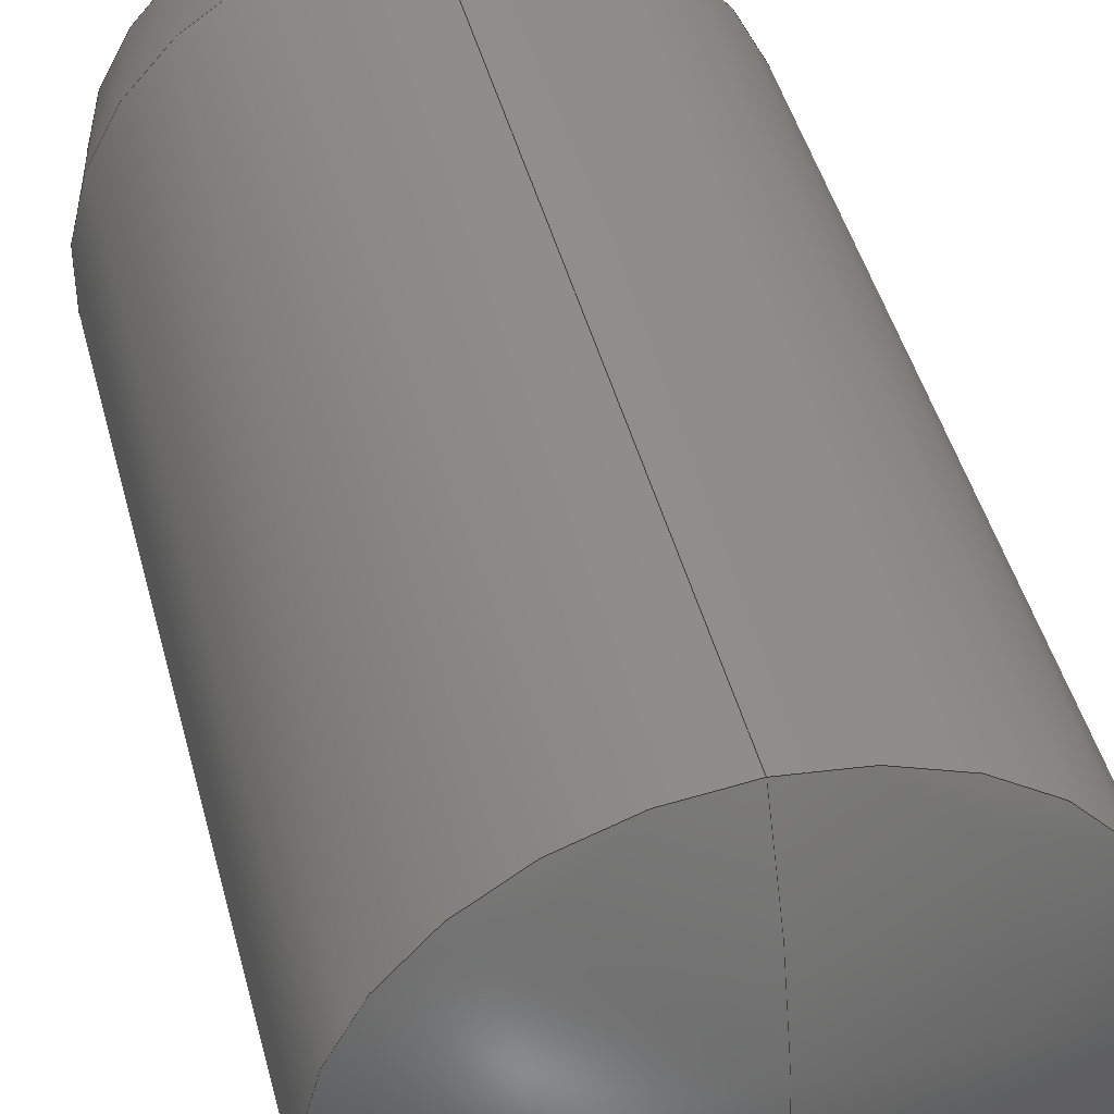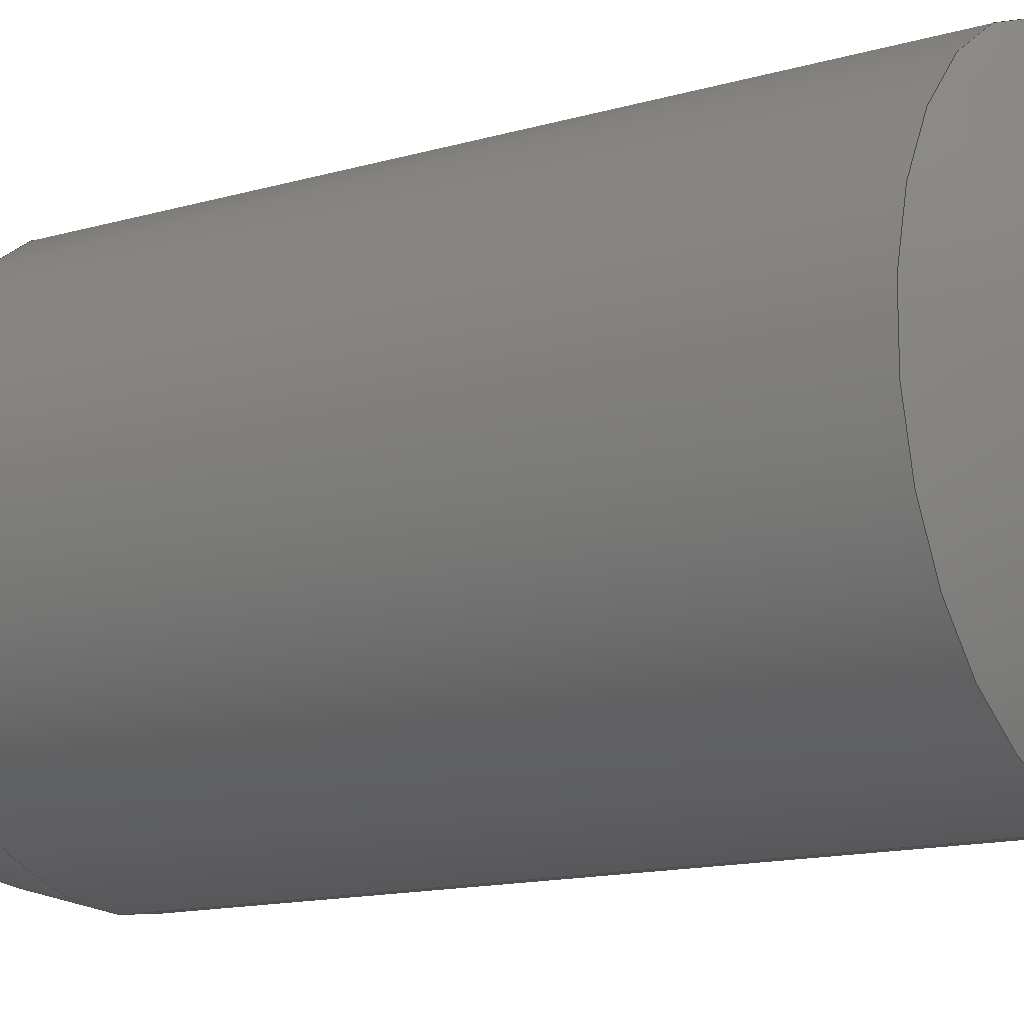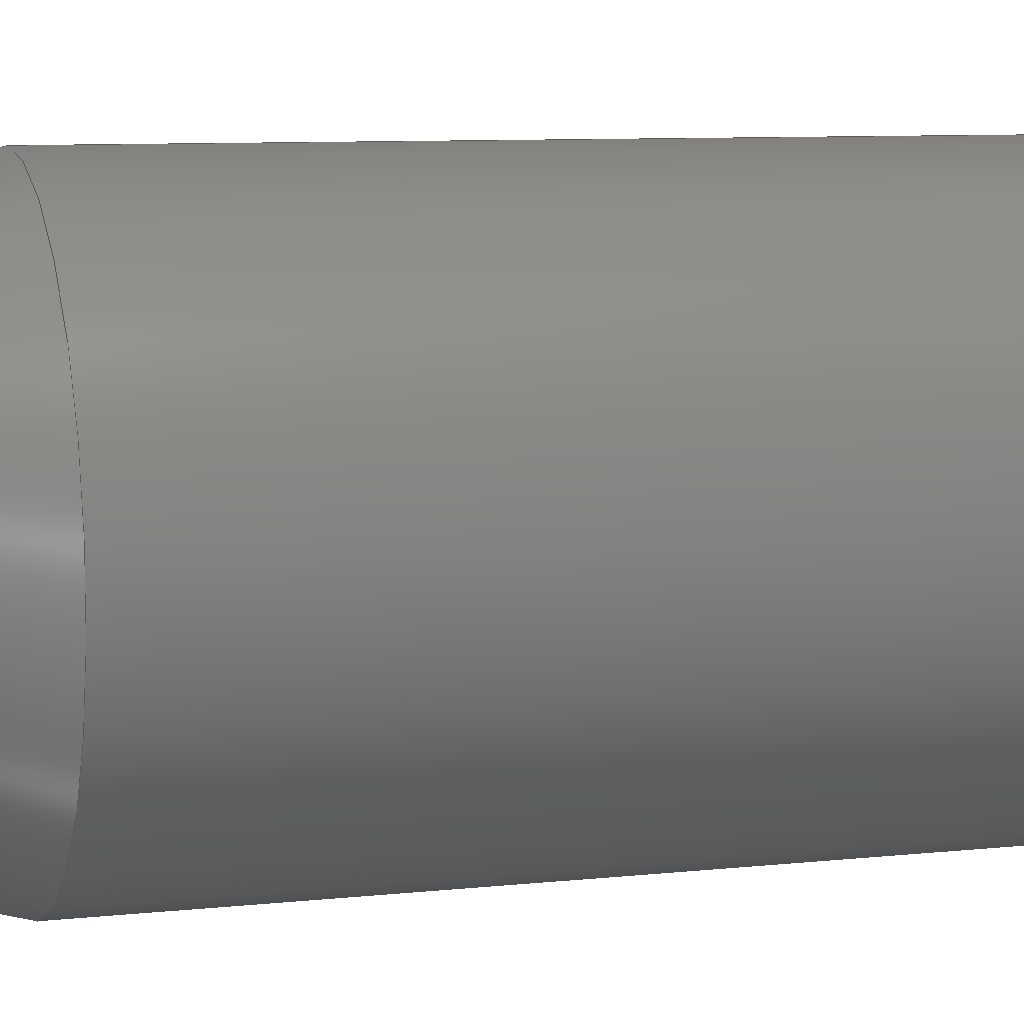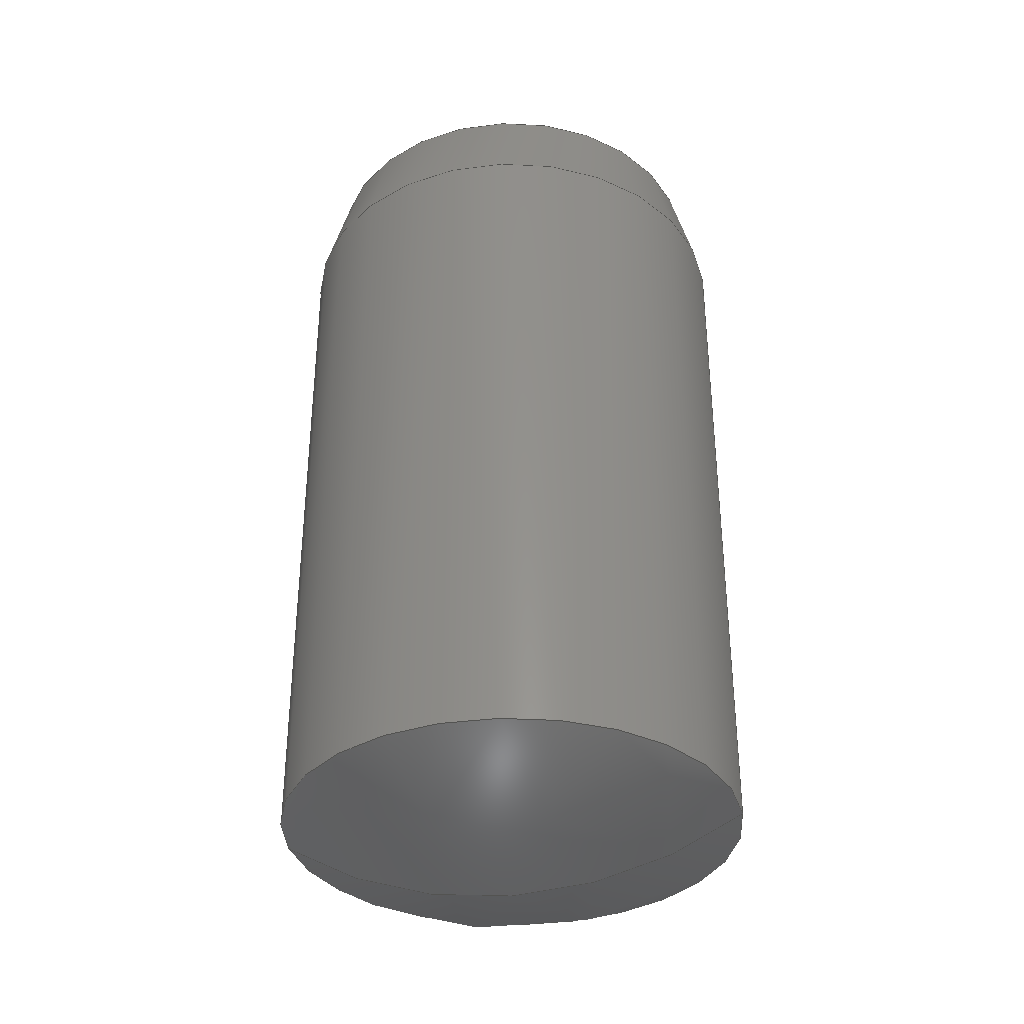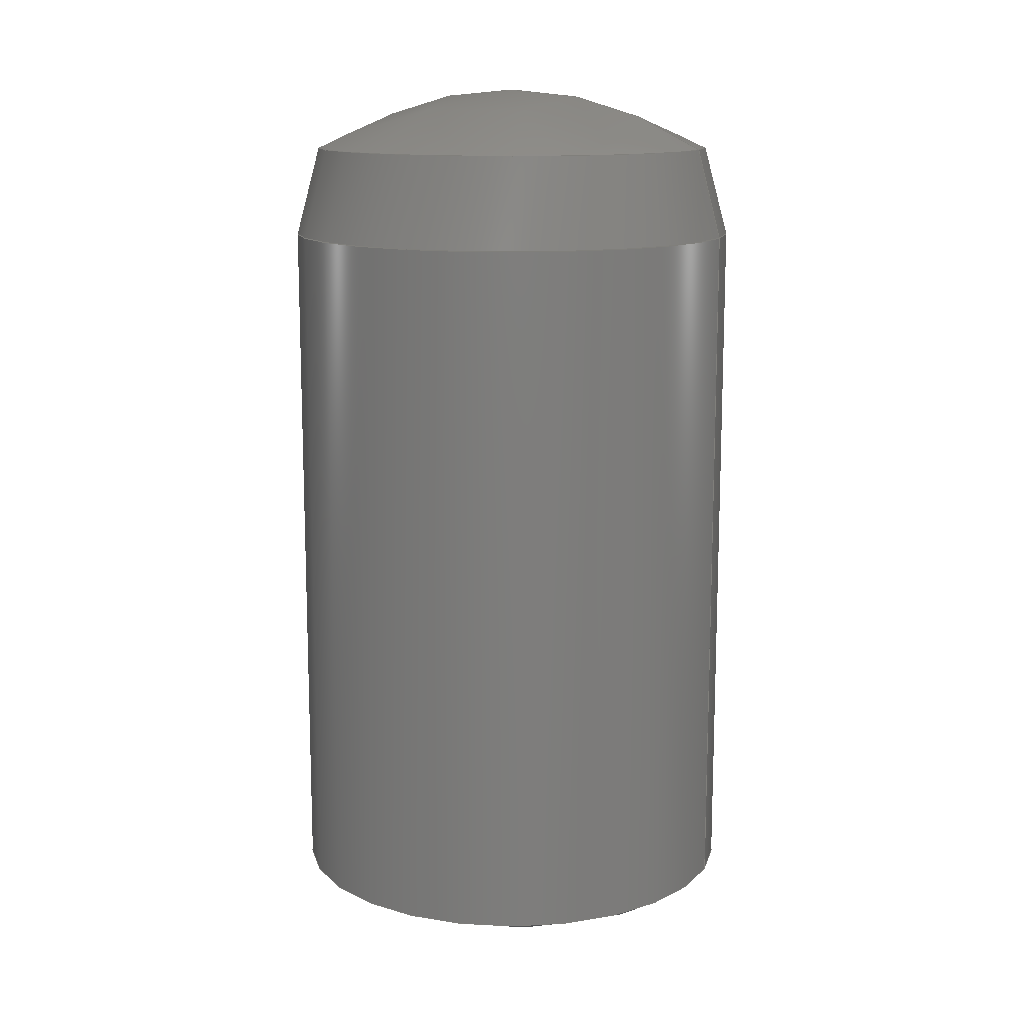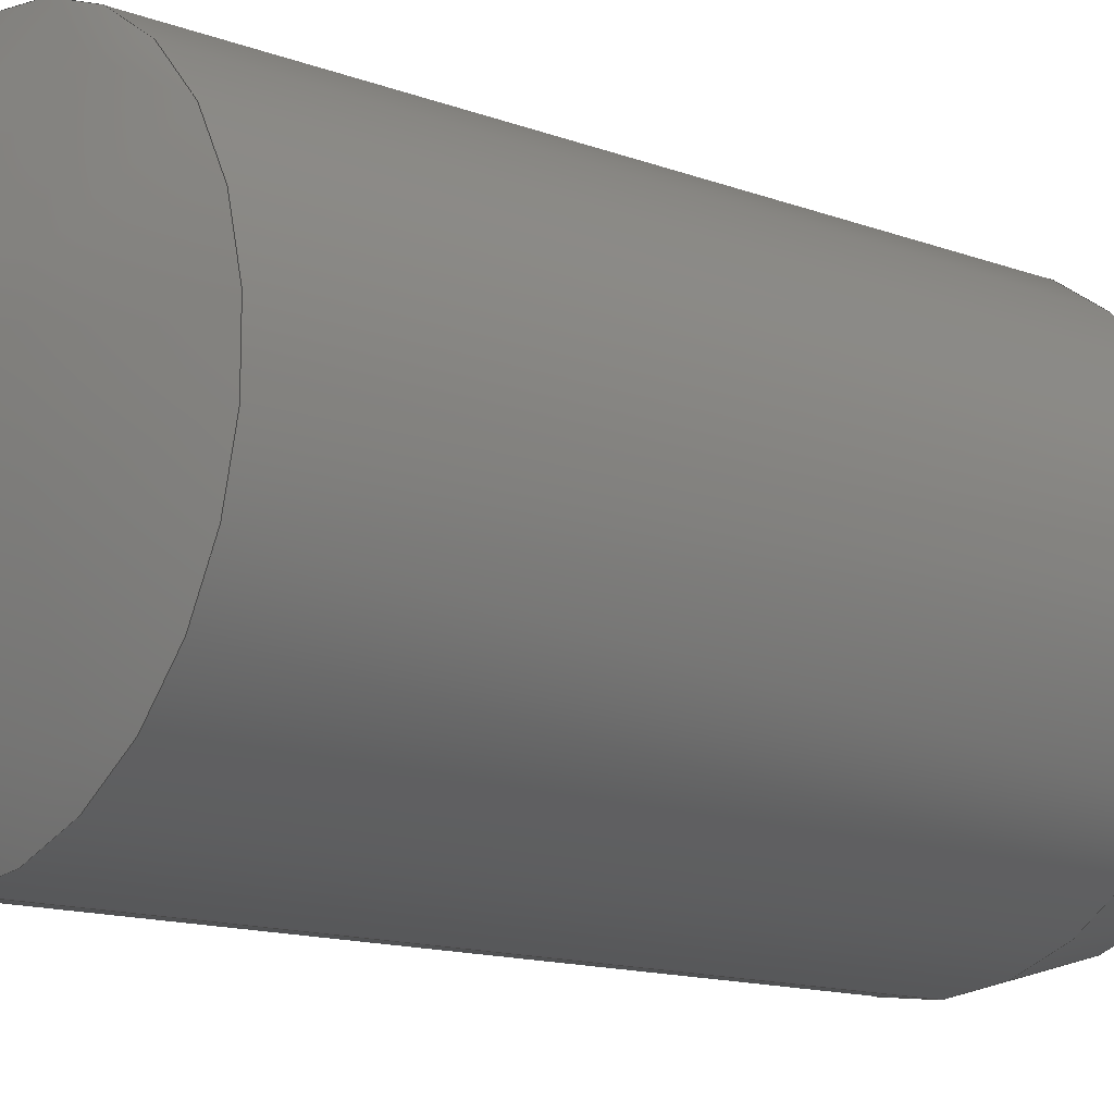
<metadata>
{"format":"step","ext":"step","renderer":"f3d","projection":"perspective","resolution":1024,"background":"white","views":[{"elev":44.4,"azim":165.8,"up":"+Y"},{"elev":-13.3,"azim":124.0,"up":"+Y"},{"elev":8.0,"azim":72.6,"up":"+Y"},{"elev":-35.3,"azim":-80.1,"up":"+Z"},{"elev":13.0,"azim":110.6,"up":"+Z"},{"elev":-13.1,"azim":-130.9,"up":"+Y"}]}
</metadata>
<code>
ISO-10303-21;
DATA;
#1 = APPLICATION_PROTOCOL_DEFINITION('international standard',
  'automotive_design',2000,#2);
#2 = APPLICATION_CONTEXT(
  'core data for automotive mechanical design processes');
#3 = SHAPE_DEFINITION_REPRESENTATION(#4,#10);
#4 = PRODUCT_DEFINITION_SHAPE('','',#5);
#5 = PRODUCT_DEFINITION('design','',#6,#9);
#6 = PRODUCT_DEFINITION_FORMATION('','',#7);
#7 = PRODUCT('2mm-Pin','2mm-Pin','',(#8));
#8 = PRODUCT_CONTEXT('',#2,'mechanical');
#9 = PRODUCT_DEFINITION_CONTEXT('part definition',#2,'design');
#10 = ADVANCED_BREP_SHAPE_REPRESENTATION('',(#11,#15),#205);
#11 = AXIS2_PLACEMENT_3D('',#12,#13,#14);
#12 = CARTESIAN_POINT('',(0,0,0));
#13 = DIRECTION('',(0,0,1));
#14 = DIRECTION('',(1,0,-0));
#15 = MANIFOLD_SOLID_BREP('',#16);
#16 = CLOSED_SHELL('',(#17,#52,#90,#122,#147,#164,#182,#194));
#17 = ADVANCED_FACE('',(#18),#47,.T.);
#18 = FACE_BOUND('',#19,.T.);
#19 = EDGE_LOOP('',(#20,#31,#40));
#20 = ORIENTED_EDGE('',*,*,#21,.T.);
#21 = EDGE_CURVE('',#22,#24,#26,.T.);
#22 = VERTEX_POINT('',#23);
#23 = CARTESIAN_POINT('',(0,0.8955,1.74));
#24 = VERTEX_POINT('',#25);
#25 = CARTESIAN_POINT('',(1.161e-16,-0.8955,1.74));
#26 = CIRCLE('',#27,0.8955);
#27 = AXIS2_PLACEMENT_3D('',#28,#29,#30);
#28 = CARTESIAN_POINT('',(0,-5.472e-17,1.74));
#29 = DIRECTION('',(-0,2.105e-16,1));
#30 = DIRECTION('',(0,-1,2.105e-16));
#31 = ORIENTED_EDGE('',*,*,#32,.T.);
#32 = EDGE_CURVE('',#24,#33,#35,.T.);
#33 = VERTEX_POINT('',#34);
#34 = CARTESIAN_POINT('',(0,4.543e-16,2));
#35 = CIRCLE('',#36,1.672);
#36 = AXIS2_PLACEMENT_3D('',#37,#38,#39);
#37 = CARTESIAN_POINT('',(0,0,0.3278));
#38 = DIRECTION('',(-1,1.225e-16,-2.577e-32));
#39 = DIRECTION('',(-1.225e-16,-1,-6.077e-64));
#40 = ORIENTED_EDGE('',*,*,#41,.F.);
#41 = EDGE_CURVE('',#22,#33,#42,.T.);
#42 = CIRCLE('',#43,1.672);
#43 = AXIS2_PLACEMENT_3D('',#44,#45,#46);
#44 = CARTESIAN_POINT('',(0,0,0.3278));
#45 = DIRECTION('',(1,0,0));
#46 = DIRECTION('',(0,0,-1));
#47 = SPHERICAL_SURFACE('',#48,1.672);
#48 = AXIS2_PLACEMENT_3D('',#49,#50,#51);
#49 = CARTESIAN_POINT('',(0,0,0.3278));
#50 = DIRECTION('',(-1,0,0));
#51 = DIRECTION('',(0,1,-1.945e-16));
#52 = ADVANCED_FACE('',(#53),#85,.T.);
#53 = FACE_BOUND('',#54,.T.);
#54 = EDGE_LOOP('',(#55,#62,#70,#79));
#55 = ORIENTED_EDGE('',*,*,#56,.F.);
#56 = EDGE_CURVE('',#24,#22,#57,.T.);
#57 = CIRCLE('',#58,0.8955);
#58 = AXIS2_PLACEMENT_3D('',#59,#60,#61);
#59 = CARTESIAN_POINT('',(0,-5.472e-17,1.74));
#60 = DIRECTION('',(-0,2.105e-16,1));
#61 = DIRECTION('',(0,-1,2.105e-16));
#62 = ORIENTED_EDGE('',*,*,#63,.T.);
#63 = EDGE_CURVE('',#24,#64,#66,.T.);
#64 = VERTEX_POINT('',#65);
#65 = CARTESIAN_POINT('',(0,-1,1.35));
#66 = LINE('',#67,#68);
#67 = CARTESIAN_POINT('',(1.225e-16,-1,1.35));
#68 = VECTOR('',#69,1);
#69 = DIRECTION('',(3.17e-17,-0.2588,-0.9659)
  );
#70 = ORIENTED_EDGE('',*,*,#71,.T.);
#71 = EDGE_CURVE('',#64,#72,#74,.T.);
#72 = VERTEX_POINT('',#73);
#73 = CARTESIAN_POINT('',(1.225e-16,1,1.35));
#74 = CIRCLE('',#75,1);
#75 = AXIS2_PLACEMENT_3D('',#76,#77,#78);
#76 = CARTESIAN_POINT('',(0,-1.368e-16,1.35));
#77 = DIRECTION('',(-0,2.105e-16,1));
#78 = DIRECTION('',(0,-1,2.105e-16));
#79 = ORIENTED_EDGE('',*,*,#80,.F.);
#80 = EDGE_CURVE('',#22,#72,#81,.T.);
#81 = LINE('',#82,#83);
#82 = CARTESIAN_POINT('',(0,1,1.35));
#83 = VECTOR('',#84,1);
#84 = DIRECTION('',(0,0.2588,-0.9659));
#85 = CONICAL_SURFACE('',#86,1,0.2618);
#86 = AXIS2_PLACEMENT_3D('',#87,#88,#89);
#87 = CARTESIAN_POINT('',(0,-1.368e-16,1.35));
#88 = DIRECTION('',(0,-2.105e-16,-1));
#89 = DIRECTION('',(0,1,-2.105e-16));
#90 = ADVANCED_FACE('',(#91),#117,.T.);
#91 = FACE_BOUND('',#92,.T.);
#92 = EDGE_LOOP('',(#93,#104,#110,#111));
#93 = ORIENTED_EDGE('',*,*,#94,.T.);
#94 = EDGE_CURVE('',#95,#97,#99,.T.);
#95 = VERTEX_POINT('',#96);
#96 = CARTESIAN_POINT('',(0,-1,-1.7));
#97 = VERTEX_POINT('',#98);
#98 = CARTESIAN_POINT('',(1.225e-16,1,-1.7));
#99 = CIRCLE('',#100,1);
#100 = AXIS2_PLACEMENT_3D('',#101,#102,#103);
#101 = CARTESIAN_POINT('',(0,-7.787e-16,-1.7));
#102 = DIRECTION('',(-0,2.105e-16,1));
#103 = DIRECTION('',(0,-1,2.105e-16));
#104 = ORIENTED_EDGE('',*,*,#105,.T.);
#105 = EDGE_CURVE('',#97,#72,#106,.T.);
#106 = LINE('',#107,#108);
#107 = CARTESIAN_POINT('',(1.225e-16,1,2));
#108 = VECTOR('',#109,1);
#109 = DIRECTION('',(-0,2.105e-16,1));
#110 = ORIENTED_EDGE('',*,*,#71,.F.);
#111 = ORIENTED_EDGE('',*,*,#112,.F.);
#112 = EDGE_CURVE('',#95,#64,#113,.T.);
#113 = LINE('',#114,#115);
#114 = CARTESIAN_POINT('',(0,-1,2));
#115 = VECTOR('',#116,1);
#116 = DIRECTION('',(-0,2.105e-16,1));
#117 = CYLINDRICAL_SURFACE('',#118,1);
#118 = AXIS2_PLACEMENT_3D('',#119,#120,#121);
#119 = CARTESIAN_POINT('',(0,0,2));
#120 = DIRECTION('',(-0,2.105e-16,1));
#121 = DIRECTION('',(0,-1,2.105e-16));
#122 = ADVANCED_FACE('',(#123),#142,.T.);
#123 = FACE_BOUND('',#124,.T.);
#124 = EDGE_LOOP('',(#125,#134,#141));
#125 = ORIENTED_EDGE('',*,*,#126,.F.);
#126 = EDGE_CURVE('',#127,#95,#129,.T.);
#127 = VERTEX_POINT('',#128);
#128 = CARTESIAN_POINT('',(0,1.675e-15,-2));
#129 = CIRCLE('',#130,1.817);
#130 = AXIS2_PLACEMENT_3D('',#131,#132,#133);
#131 = CARTESIAN_POINT('',(0,2.168e-15,-0.1833));
#132 = DIRECTION('',(-1,-0,0));
#133 = DIRECTION('',(0,0,1));
#134 = ORIENTED_EDGE('',*,*,#135,.T.);
#135 = EDGE_CURVE('',#127,#97,#136,.T.);
#136 = CIRCLE('',#137,1.817);
#137 = AXIS2_PLACEMENT_3D('',#138,#139,#140);
#138 = CARTESIAN_POINT('',(0,2.168e-15,-0.1833));
#139 = DIRECTION('',(1,-1.225e-16,2.577e-32));
#140 = DIRECTION('',(1.225e-16,1,0));
#141 = ORIENTED_EDGE('',*,*,#94,.F.);
#142 = SPHERICAL_SURFACE('',#143,1.817);
#143 = AXIS2_PLACEMENT_3D('',#144,#145,#146);
#144 = CARTESIAN_POINT('',(0,2.168e-15,-0.1833));
#145 = DIRECTION('',(1,0,0));
#146 = DIRECTION('',(0,-1,2.089e-16));
#147 = ADVANCED_FACE('',(#148),#159,.T.);
#148 = FACE_BOUND('',#149,.T.);
#149 = EDGE_LOOP('',(#150,#151,#152));
#150 = ORIENTED_EDGE('',*,*,#135,.F.);
#151 = ORIENTED_EDGE('',*,*,#126,.T.);
#152 = ORIENTED_EDGE('',*,*,#153,.F.);
#153 = EDGE_CURVE('',#97,#95,#154,.T.);
#154 = CIRCLE('',#155,1);
#155 = AXIS2_PLACEMENT_3D('',#156,#157,#158);
#156 = CARTESIAN_POINT('',(0,-7.787e-16,-1.7));
#157 = DIRECTION('',(-0,2.105e-16,1));
#158 = DIRECTION('',(0,-1,2.105e-16));
#159 = SPHERICAL_SURFACE('',#160,1.817);
#160 = AXIS2_PLACEMENT_3D('',#161,#162,#163);
#161 = CARTESIAN_POINT('',(0,2.168e-15,-0.1833));
#162 = DIRECTION('',(1,0,0));
#163 = DIRECTION('',(0,-1,2.089e-16));
#164 = ADVANCED_FACE('',(#165),#177,.T.);
#165 = FACE_BOUND('',#166,.T.);
#166 = EDGE_LOOP('',(#167,#168,#169,#170));
#167 = ORIENTED_EDGE('',*,*,#105,.F.);
#168 = ORIENTED_EDGE('',*,*,#153,.T.);
#169 = ORIENTED_EDGE('',*,*,#112,.T.);
#170 = ORIENTED_EDGE('',*,*,#171,.F.);
#171 = EDGE_CURVE('',#72,#64,#172,.T.);
#172 = CIRCLE('',#173,1);
#173 = AXIS2_PLACEMENT_3D('',#174,#175,#176);
#174 = CARTESIAN_POINT('',(0,-1.368e-16,1.35));
#175 = DIRECTION('',(-0,2.105e-16,1));
#176 = DIRECTION('',(0,-1,2.105e-16));
#177 = CYLINDRICAL_SURFACE('',#178,1);
#178 = AXIS2_PLACEMENT_3D('',#179,#180,#181);
#179 = CARTESIAN_POINT('',(0,0,2));
#180 = DIRECTION('',(-0,2.105e-16,1));
#181 = DIRECTION('',(0,-1,2.105e-16));
#182 = ADVANCED_FACE('',(#183),#189,.T.);
#183 = FACE_BOUND('',#184,.T.);
#184 = EDGE_LOOP('',(#185,#186,#187,#188));
#185 = ORIENTED_EDGE('',*,*,#63,.F.);
#186 = ORIENTED_EDGE('',*,*,#21,.F.);
#187 = ORIENTED_EDGE('',*,*,#80,.T.);
#188 = ORIENTED_EDGE('',*,*,#171,.T.);
#189 = CONICAL_SURFACE('',#190,1,0.2618);
#190 = AXIS2_PLACEMENT_3D('',#191,#192,#193);
#191 = CARTESIAN_POINT('',(0,-1.368e-16,1.35));
#192 = DIRECTION('',(0,-2.105e-16,-1));
#193 = DIRECTION('',(0,1,-2.105e-16));
#194 = ADVANCED_FACE('',(#195),#200,.T.);
#195 = FACE_BOUND('',#196,.T.);
#196 = EDGE_LOOP('',(#197,#198,#199));
#197 = ORIENTED_EDGE('',*,*,#32,.F.);
#198 = ORIENTED_EDGE('',*,*,#56,.T.);
#199 = ORIENTED_EDGE('',*,*,#41,.T.);
#200 = SPHERICAL_SURFACE('',#201,1.672);
#201 = AXIS2_PLACEMENT_3D('',#202,#203,#204);
#202 = CARTESIAN_POINT('',(0,0,0.3278));
#203 = DIRECTION('',(-1,0,0));
#204 = DIRECTION('',(0,1,-1.945e-16));
#205 = ( GEOMETRIC_REPRESENTATION_CONTEXT(3) 
GLOBAL_UNCERTAINTY_ASSIGNED_CONTEXT((#209)) GLOBAL_UNIT_ASSIGNED_CONTEXT
((#206,#207,#208)) REPRESENTATION_CONTEXT('Context #1',
  '3D Context with UNIT and UNCERTAINTY') );
#206 = ( LENGTH_UNIT() NAMED_UNIT(*) SI_UNIT(.MILLI.,.METRE.) );
#207 = ( NAMED_UNIT(*) PLANE_ANGLE_UNIT() SI_UNIT($,.RADIAN.) );
#208 = ( NAMED_UNIT(*) SI_UNIT($,.STERADIAN.) SOLID_ANGLE_UNIT() );
#209 = UNCERTAINTY_MEASURE_WITH_UNIT(LENGTH_MEASURE(1e-07),#206,
  'distance_accuracy_value','confusion accuracy');
#210 = PRODUCT_RELATED_PRODUCT_CATEGORY('part',$,(#7));
#211 = MECHANICAL_DESIGN_GEOMETRIC_PRESENTATION_REPRESENTATION('',(#212)
  ,#205);
#212 = STYLED_ITEM('color',(#213),#15);
#213 = PRESENTATION_STYLE_ASSIGNMENT((#214,#220));
#214 = SURFACE_STYLE_USAGE(.BOTH.,#215);
#215 = SURFACE_SIDE_STYLE('',(#216));
#216 = SURFACE_STYLE_FILL_AREA(#217);
#217 = FILL_AREA_STYLE('',(#218));
#218 = FILL_AREA_STYLE_COLOUR('',#219);
#219 = COLOUR_RGB('',0.1089,0.4298,0.5564);
#220 = CURVE_STYLE('',#221,POSITIVE_LENGTH_MEASURE(0.1),#222);
#221 = DRAUGHTING_PRE_DEFINED_CURVE_FONT('continuous');
#222 = DRAUGHTING_PRE_DEFINED_COLOUR('black');
ENDSEC;
END-ISO-10303-21;

</code>
